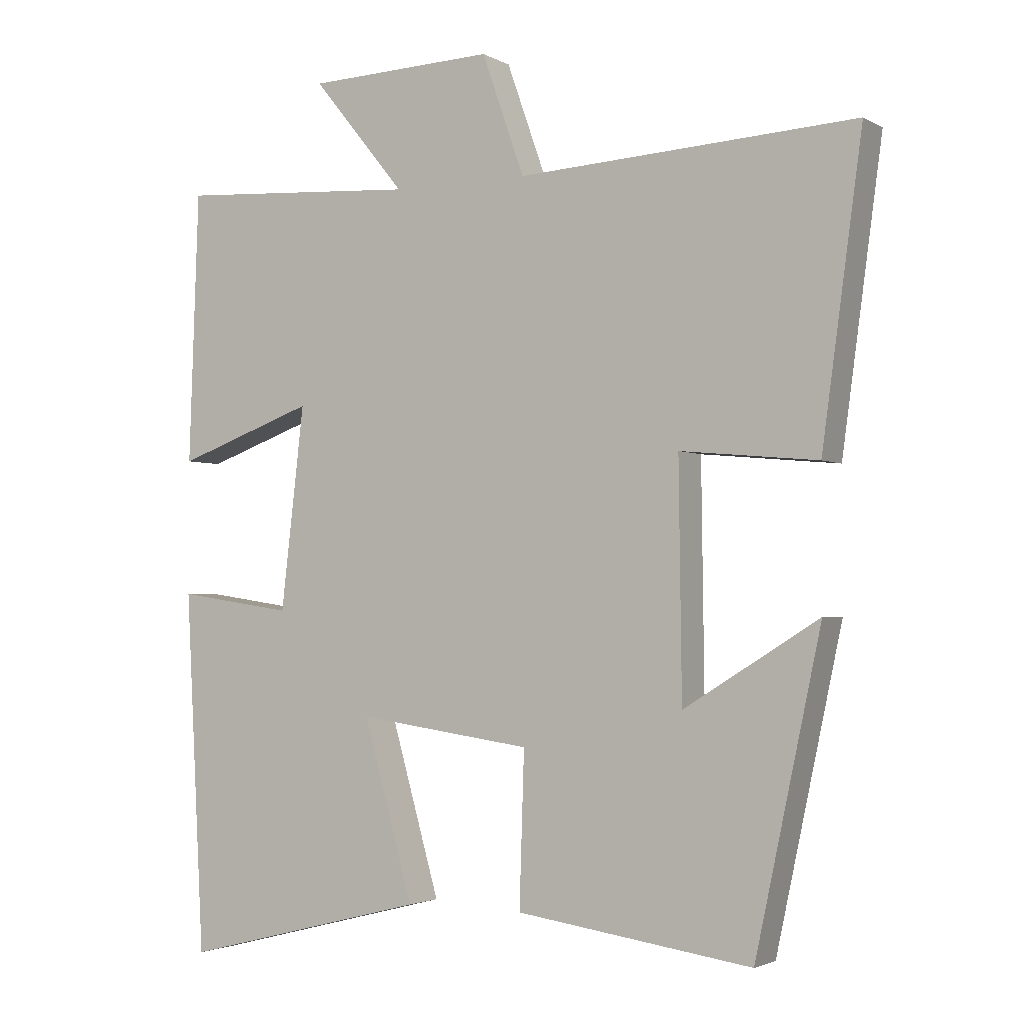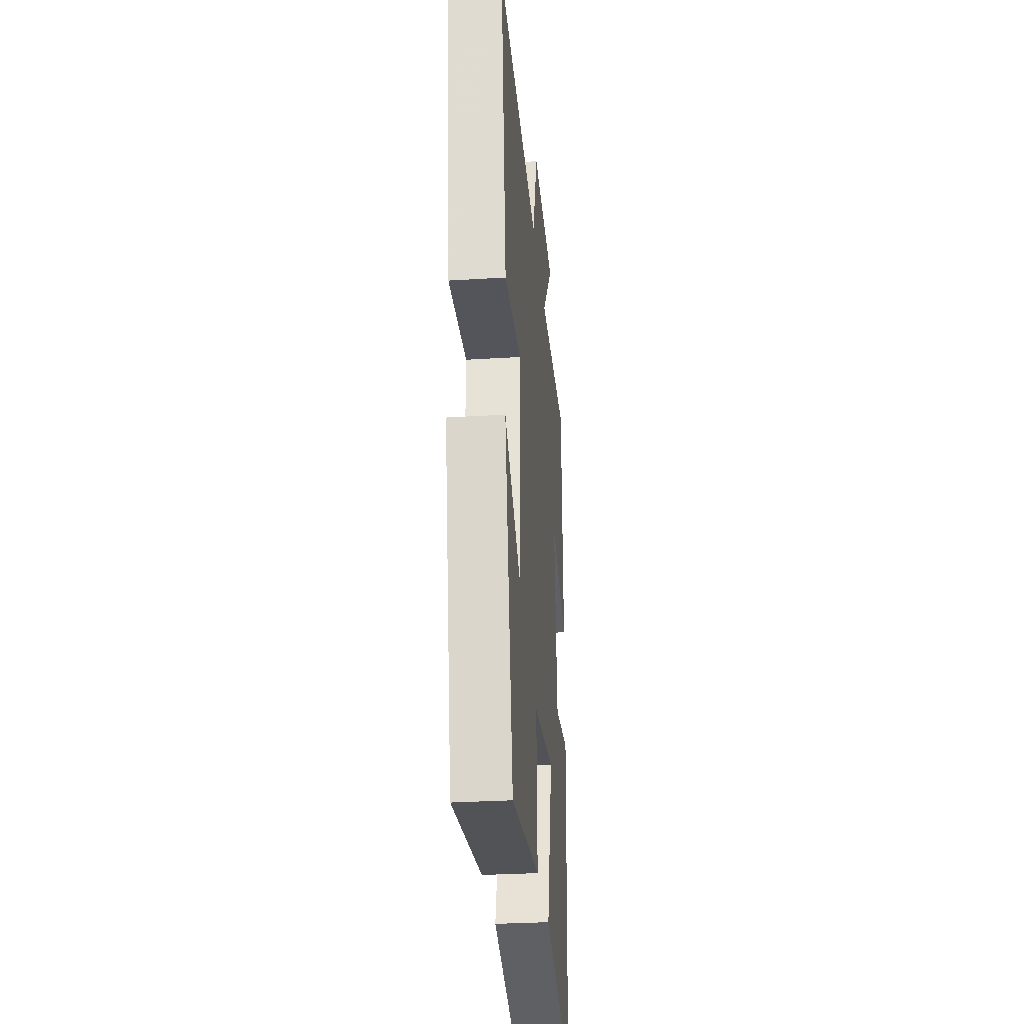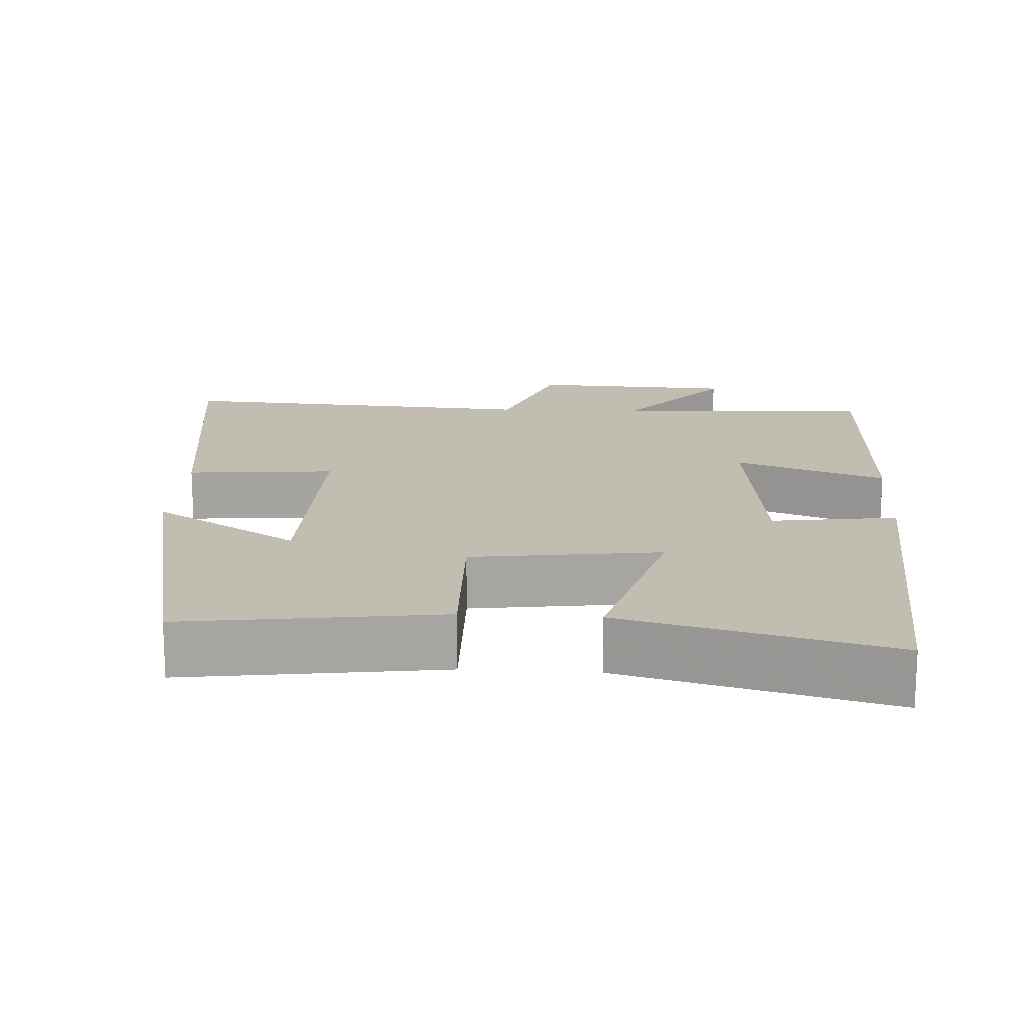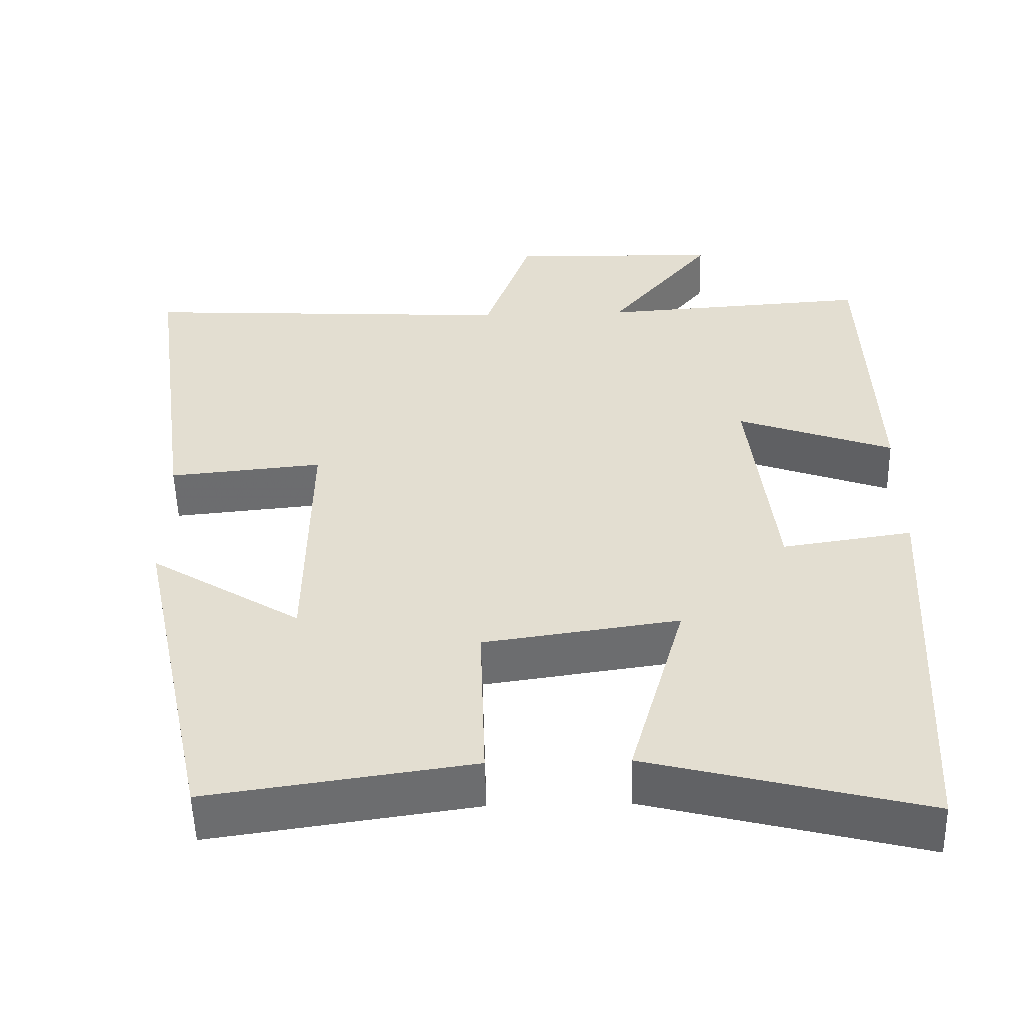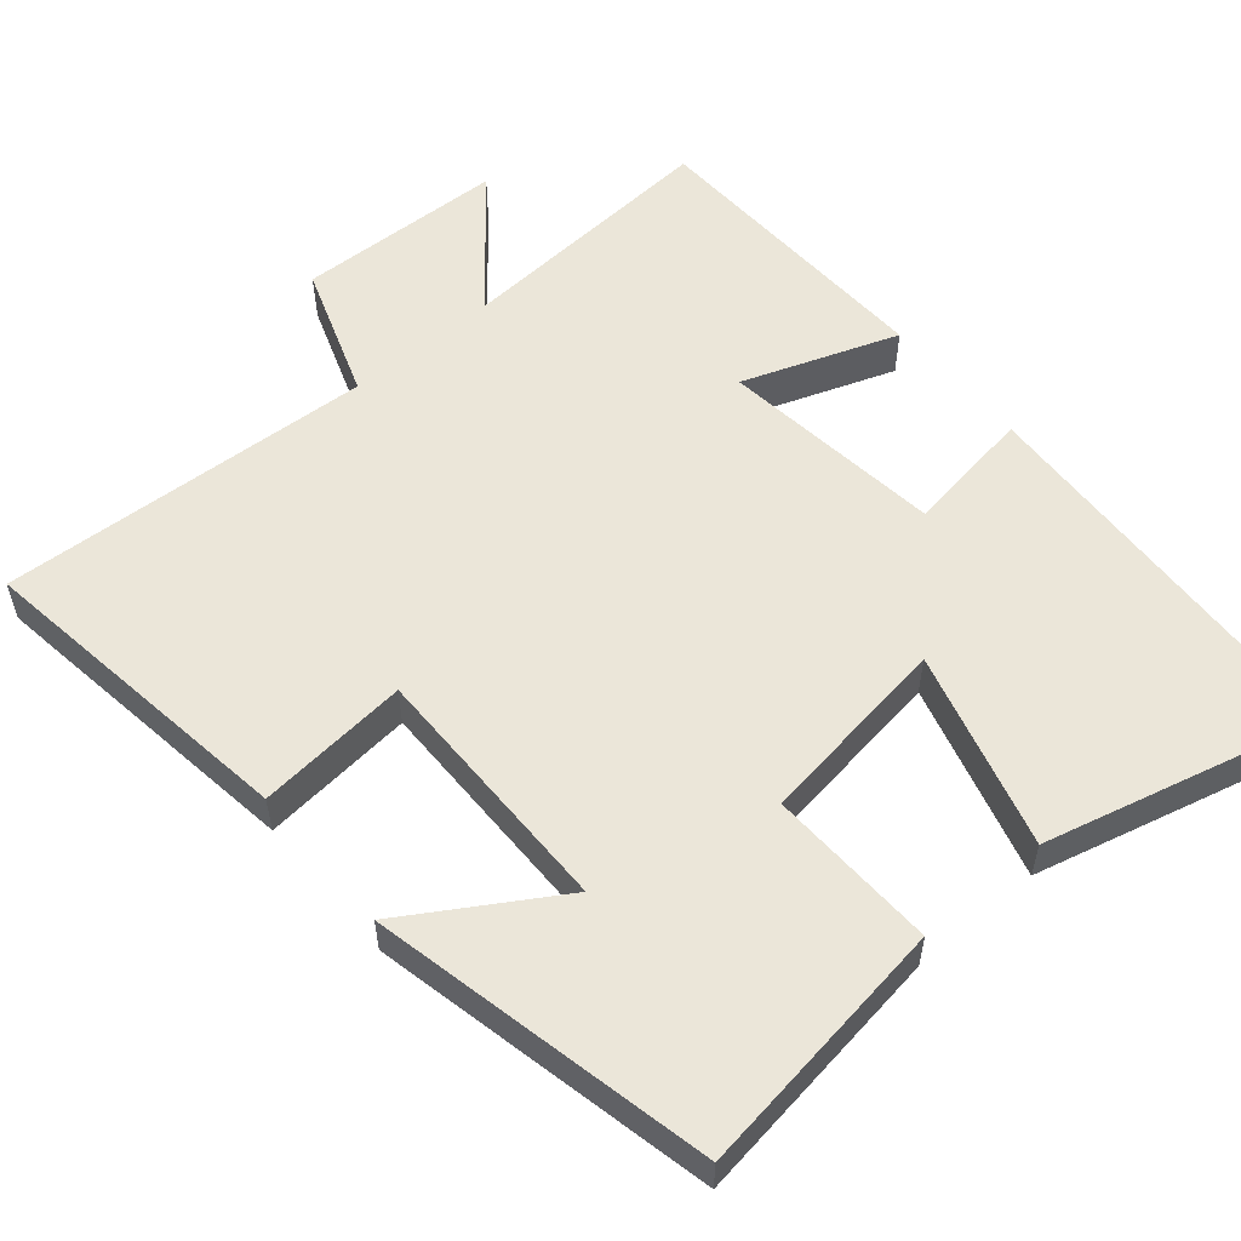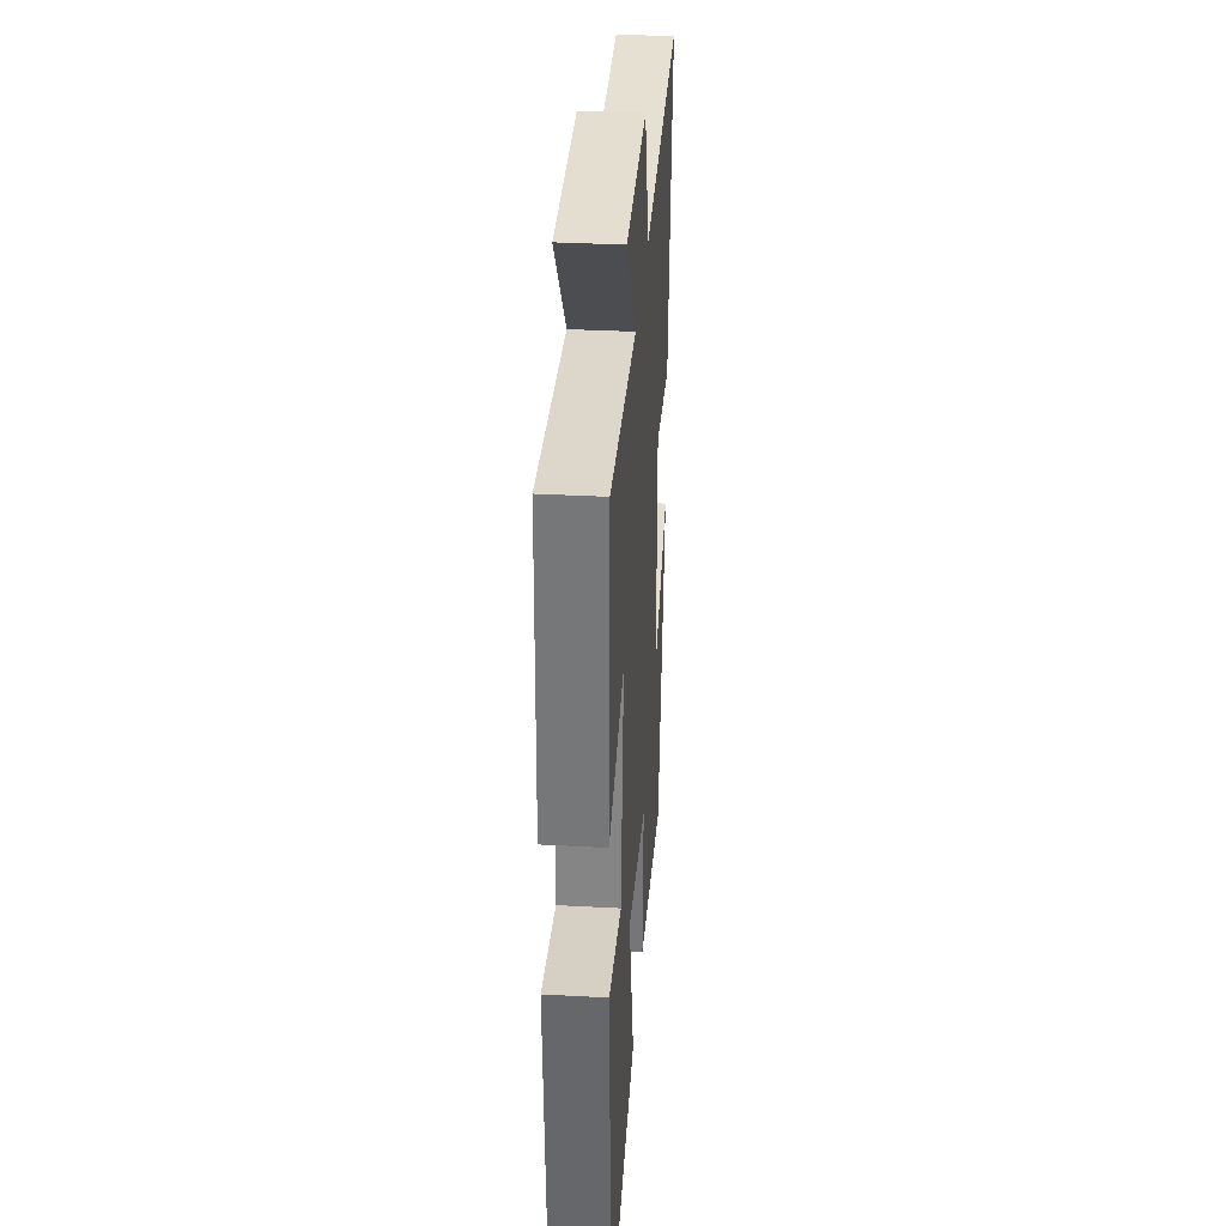
<metadata>
{"format":"obj","ext":"obj","renderer":"f3d","projection":"perspective","resolution":1024,"background":"white","views":[{"elev":-2.6,"azim":29.6,"up":"+Z"},{"elev":-30.4,"azim":95.2,"up":"+Z"},{"elev":16.7,"azim":-176.4,"up":"+Y"},{"elev":-53.3,"azim":-178.6,"up":"+Z"},{"elev":55.7,"azim":139.7,"up":"+Y"},{"elev":34.4,"azim":-85.8,"up":"+Z"}]}
</metadata>
<code>
v 0.404 0.07 -0.549
v 0.061 0.07 -0.5
v 0.068 0.07 -0.278
v -0.186 0.07 -0.242
v -0.113 0.07 -0.5
v -0.472 0.07 -0.591
v -0.5 0.07 -0.068
v -0.331 0.07 -0.093
v -0.297 0.07 0.201
v -0.5 0.07 0.128
v -0.486 0.07 0.523
v -0.134 0.07 0.5
v -0.27 0.07 0.666
v 0.004 0.07 0.676
v 0.066 0.07 0.5
v 0.559 0.07 0.528
v 0.5 0.07 0.096
v 0.3 0.07 0.115
v 0.304 0.07 -0.223
v 0.5 0.07 -0.102
v 0.404 0 -0.549
v 0.061 0 -0.5
v 0.068 0 -0.278
v -0.186 0 -0.242
v -0.113 0 -0.5
v -0.472 0 -0.591
v -0.5 0 -0.068
v -0.331 0 -0.093
v -0.297 0 0.201
v -0.5 0 0.128
v -0.486 0 0.523
v -0.134 0 0.5
v -0.27 0 0.666
v 0.004 0 0.676
v 0.066 0 0.5
v 0.559 0 0.528
v 0.5 0 0.096
v 0.3 0 0.115
v 0.304 0 -0.223
v 0.5 0 -0.102
f 19 20 1 2
f 18 19 2 3
f 15 16 17 18
f 15 18 3 4
f 12 13 14 15
f 12 15 4
f 9 10 11 12
f 8 9 12 4
f 6 7 8
f 4 5 6 8
f 22 21 40 39
f 23 22 39 38
f 38 37 36 35
f 24 23 38 35
f 35 34 33 32
f 24 35 32
f 32 31 30 29
f 24 32 29 28
f 28 27 26
f 28 26 25 24
f 1 21 22 2
f 2 22 23 3
f 3 23 24 4
f 4 24 25 5
f 5 25 26 6
f 6 26 27 7
f 7 27 28 8
f 8 28 29 9
f 9 29 30 10
f 10 30 31 11
f 11 31 32 12
f 12 32 33 13
f 13 33 34 14
f 14 34 35 15
f 15 35 36 16
f 16 36 37 17
f 17 37 38 18
f 18 38 39 19
f 19 39 40 20
f 20 40 21 1

</code>
